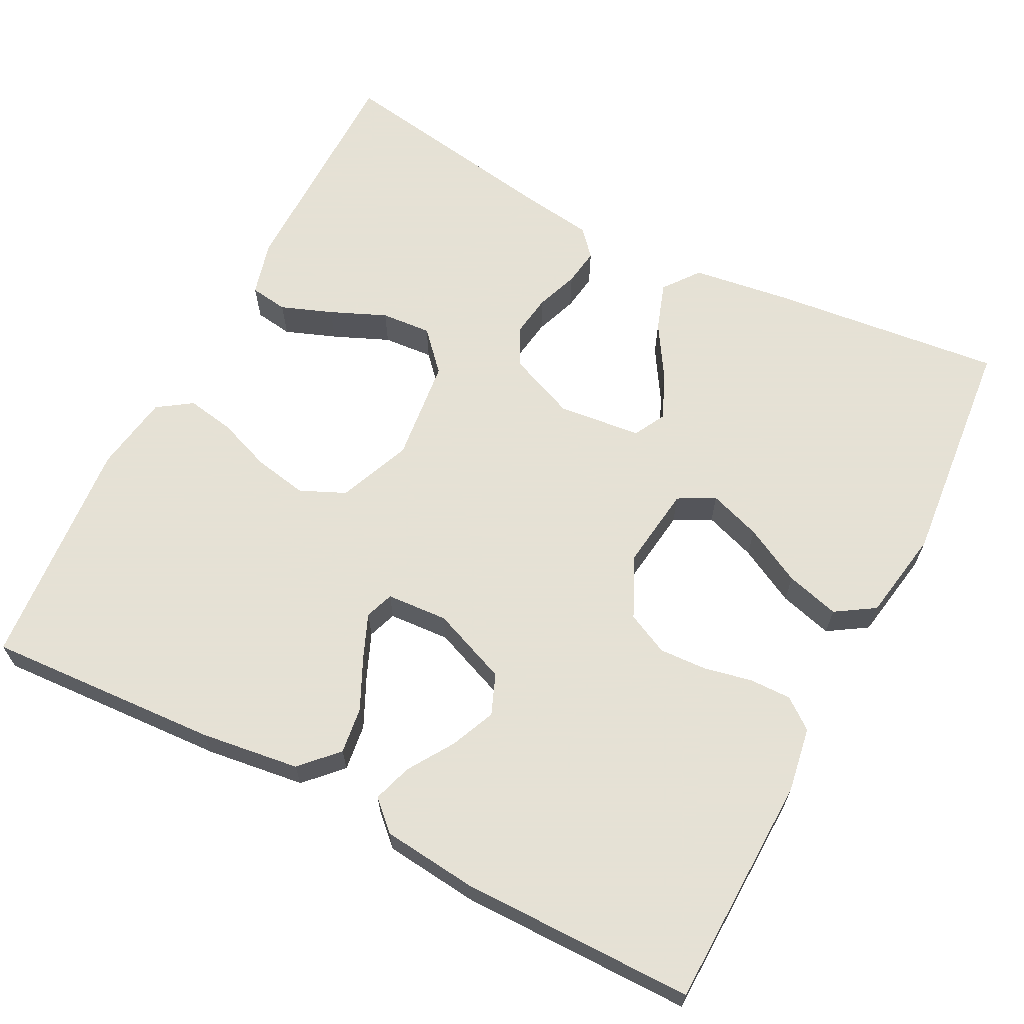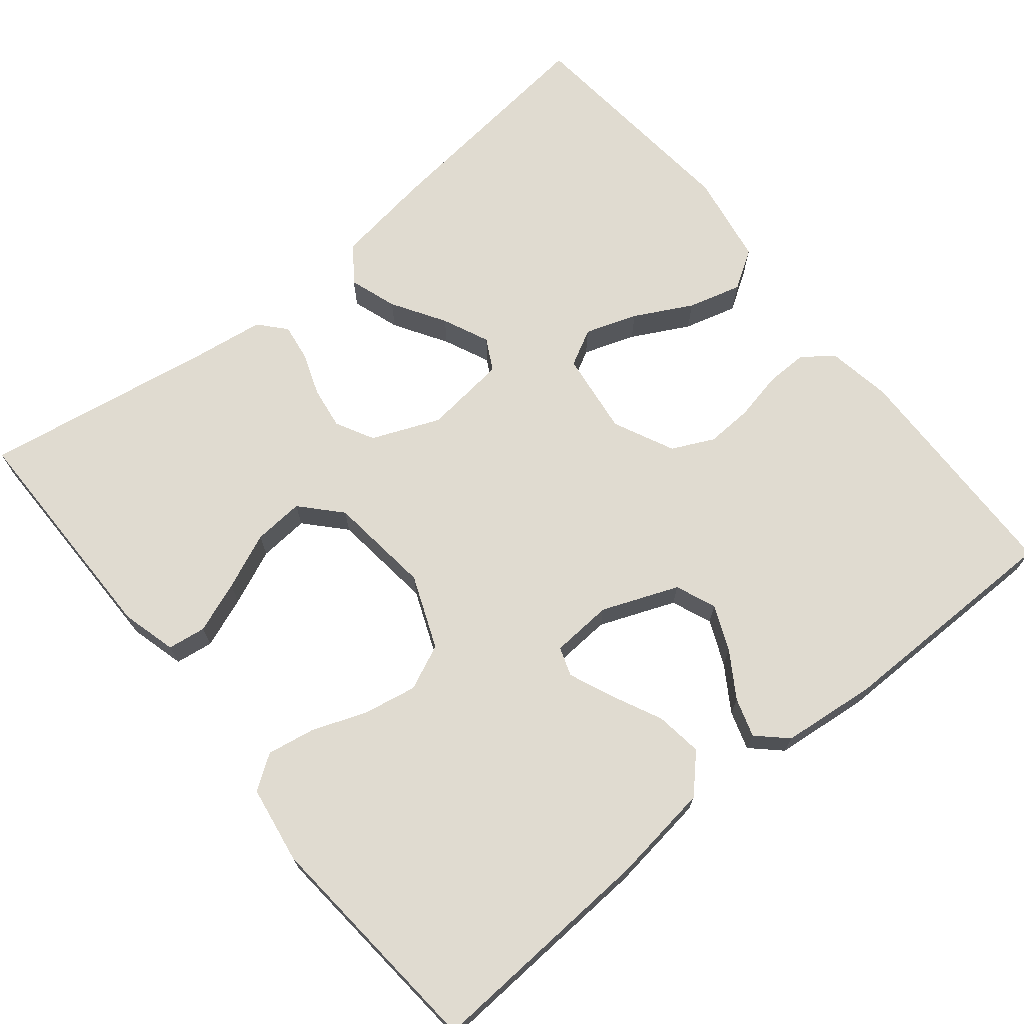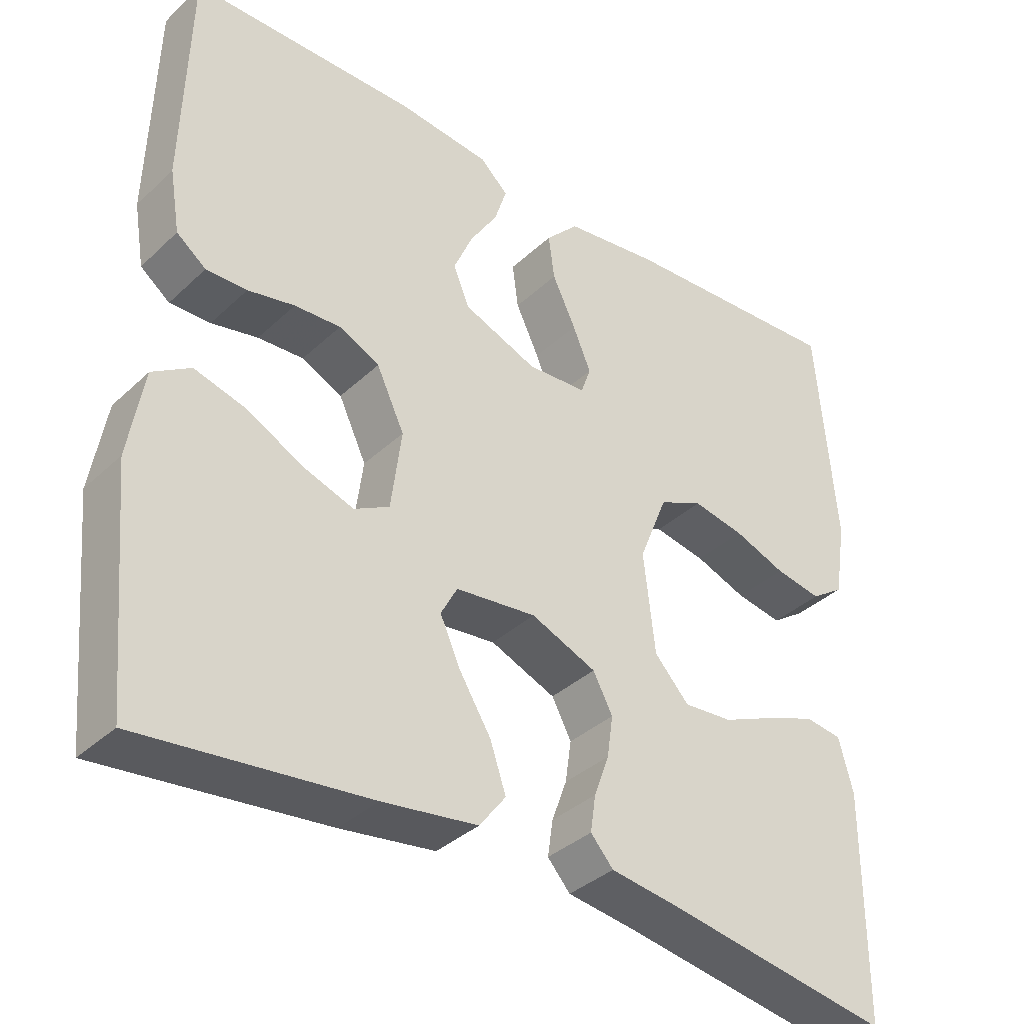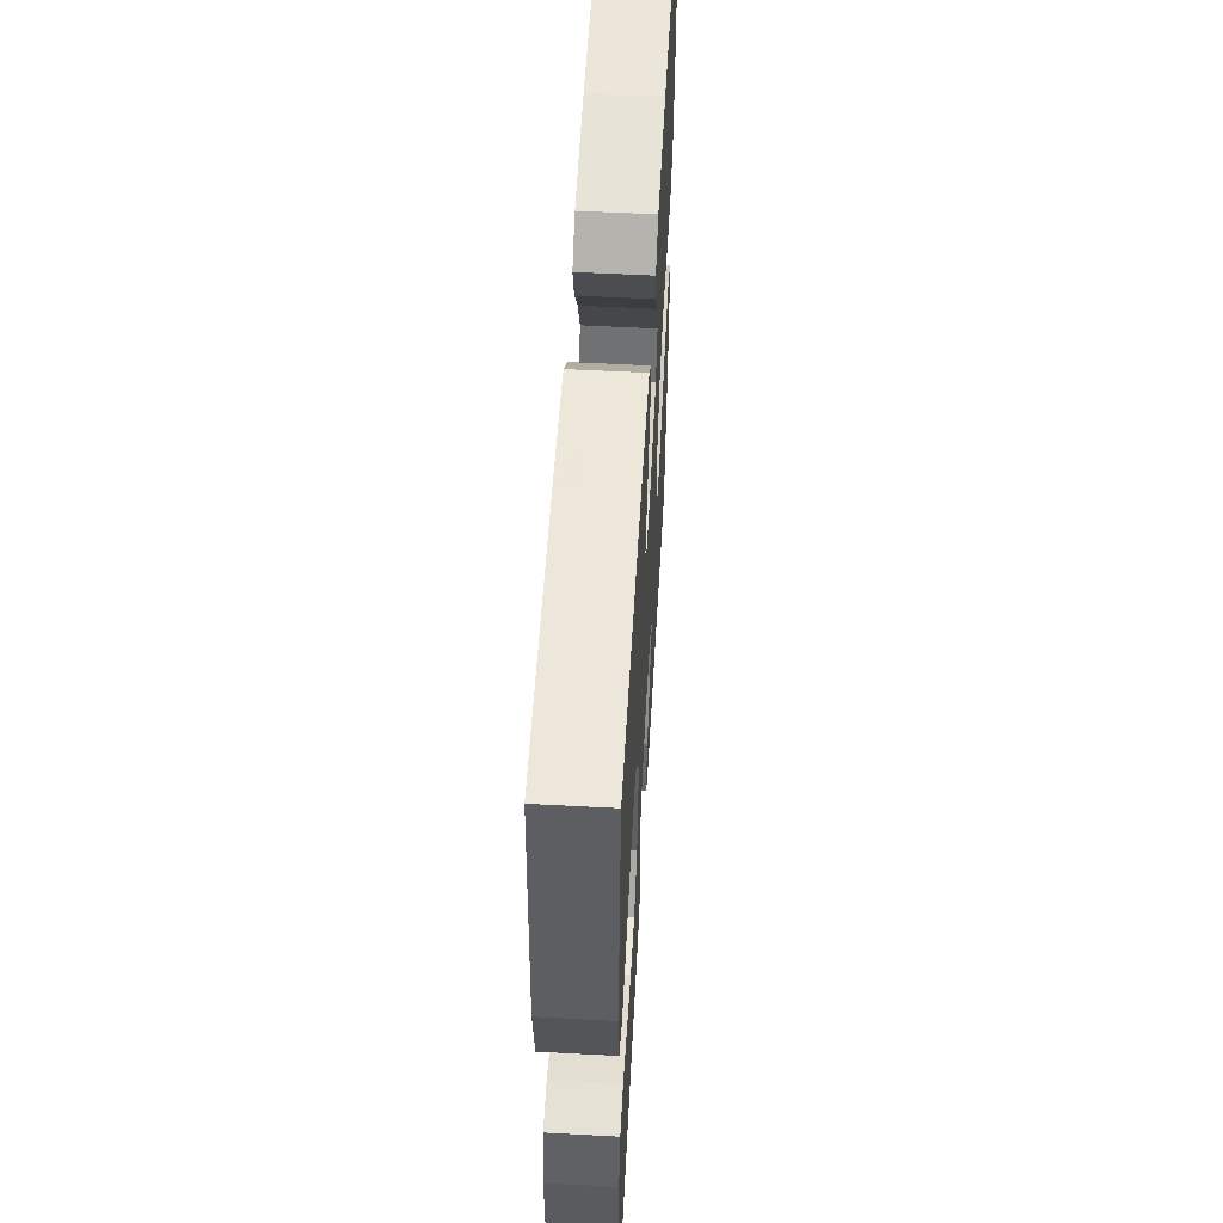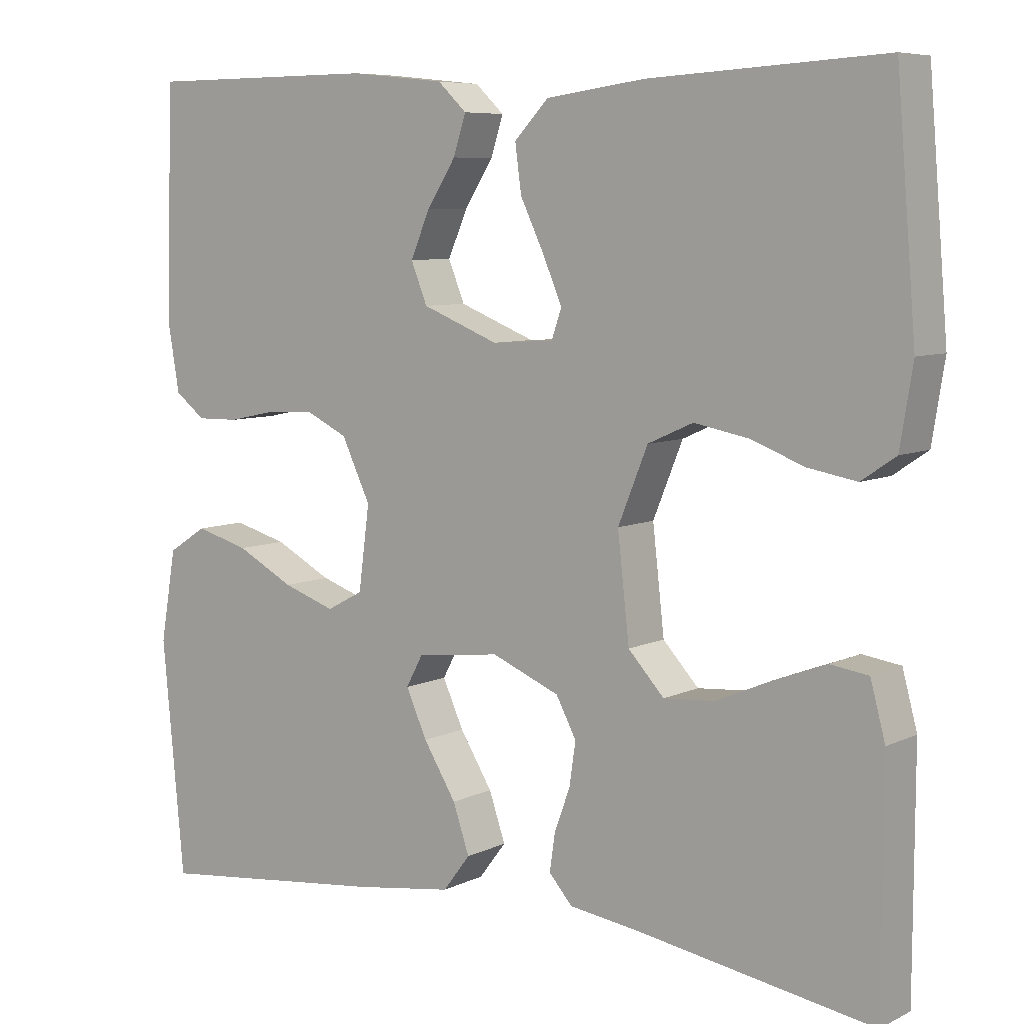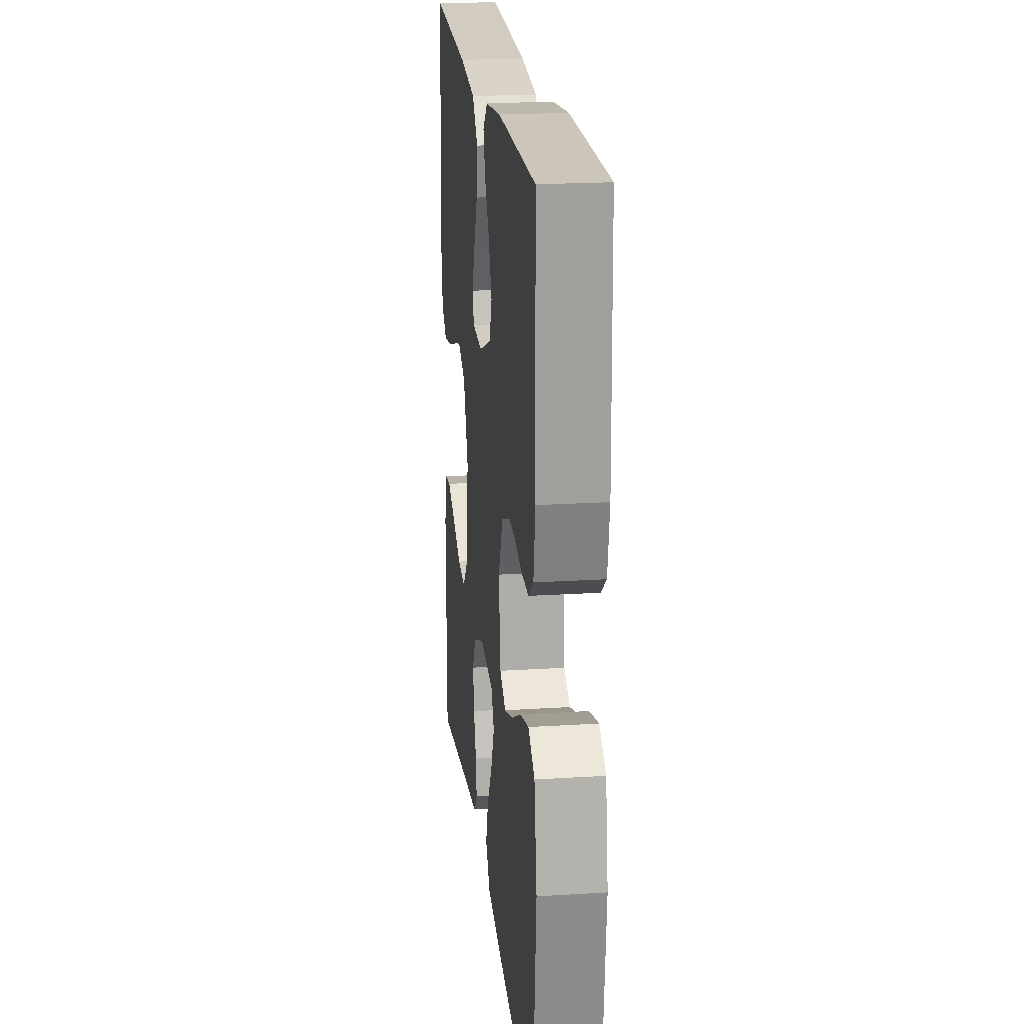
<metadata>
{"format":"obj","ext":"obj","renderer":"f3d","projection":"perspective","resolution":1024,"background":"white","views":[{"elev":64.9,"azim":27.3,"up":"+Y"},{"elev":70.0,"azim":-39.2,"up":"+Y"},{"elev":-36.5,"azim":140.2,"up":"+Z"},{"elev":56.4,"azim":-86.8,"up":"+Z"},{"elev":7.2,"azim":-143.4,"up":"+Z"},{"elev":20.8,"azim":83.6,"up":"+Z"}]}
</metadata>
<code>
v -0.5 0.07 0.5
v -0.2 0.07 0.483
v -0.073 0.07 0.466
v -0.029 0.07 0.42
v -0.037 0.07 0.36
v -0.068 0.07 0.295
v -0.092 0.07 0.238
v -0.079 0.07 0.201
v 0 0.07 0.196
v 0.098 0.07 0.235
v 0.119 0.07 0.287
v 0.094 0.07 0.345
v 0.057 0.07 0.403
v 0.041 0.07 0.453
v 0.078 0.07 0.488
v 0.2 0.07 0.501
v 0.5 0.07 0.5
v 0.508 0.07 0.2
v 0.494 0.07 0.117
v 0.455 0.07 0.087
v 0.401 0.07 0.088
v 0.339 0.07 0.101
v 0.278 0.07 0.104
v 0.224 0.07 0.078
v 0.187 0.07 0
v 0.201 0.07 -0.107
v 0.248 0.07 -0.132
v 0.315 0.07 -0.109
v 0.389 0.07 -0.07
v 0.458 0.07 -0.051
v 0.508 0.07 -0.083
v 0.528 0.07 -0.2
v 0.5 0.07 -0.5
v 0.2 0.07 -0.467
v 0.074 0.07 -0.449
v 0.039 0.07 -0.403
v 0.06 0.07 -0.341
v 0.102 0.07 -0.273
v 0.129 0.07 -0.213
v 0.107 0.07 -0.172
v 0 0.07 -0.16
v -0.087 0.07 -0.196
v -0.113 0.07 -0.245
v -0.105 0.07 -0.3
v -0.085 0.07 -0.355
v -0.078 0.07 -0.403
v -0.108 0.07 -0.437
v -0.2 0.07 -0.45
v -0.5 0.07 -0.5
v -0.501 0.07 -0.2
v -0.482 0.07 -0.129
v -0.433 0.07 -0.122
v -0.367 0.07 -0.147
v -0.295 0.07 -0.178
v -0.23 0.07 -0.183
v -0.184 0.07 -0.133
v -0.169 0.07 0
v -0.207 0.07 0.094
v -0.265 0.07 0.12
v -0.334 0.07 0.107
v -0.403 0.07 0.081
v -0.465 0.07 0.07
v -0.509 0.07 0.1
v -0.525 0.07 0.2
v -0.5 0 0.5
v -0.2 0 0.483
v -0.073 0 0.466
v -0.029 0 0.42
v -0.037 0 0.36
v -0.068 0 0.295
v -0.092 0 0.238
v -0.079 0 0.201
v 0 0 0.196
v 0.098 0 0.235
v 0.119 0 0.287
v 0.094 0 0.345
v 0.057 0 0.403
v 0.041 0 0.453
v 0.078 0 0.488
v 0.2 0 0.501
v 0.5 0 0.5
v 0.508 0 0.2
v 0.494 0 0.117
v 0.455 0 0.087
v 0.401 0 0.088
v 0.339 0 0.101
v 0.278 0 0.104
v 0.224 0 0.078
v 0.187 0 0
v 0.201 0 -0.107
v 0.248 0 -0.132
v 0.315 0 -0.109
v 0.389 0 -0.07
v 0.458 0 -0.051
v 0.508 0 -0.083
v 0.528 0 -0.2
v 0.5 0 -0.5
v 0.2 0 -0.467
v 0.074 0 -0.449
v 0.039 0 -0.403
v 0.06 0 -0.341
v 0.102 0 -0.273
v 0.129 0 -0.213
v 0.107 0 -0.172
v 0 0 -0.16
v -0.087 0 -0.196
v -0.113 0 -0.245
v -0.105 0 -0.3
v -0.085 0 -0.355
v -0.078 0 -0.403
v -0.108 0 -0.437
v -0.2 0 -0.45
v -0.5 0 -0.5
v -0.501 0 -0.2
v -0.482 0 -0.129
v -0.433 0 -0.122
v -0.367 0 -0.147
v -0.295 0 -0.178
v -0.23 0 -0.183
v -0.184 0 -0.133
v -0.169 0 0
v -0.207 0 0.094
v -0.265 0 0.12
v -0.334 0 0.107
v -0.403 0 0.081
v -0.465 0 0.07
v -0.509 0 0.1
v -0.525 0 0.2
f 4 5 6
f 3 4 6
f 2 3 6
f 1 2 6
f 64 1 6
f 63 64 6
f 62 63 6
f 61 62 6
f 60 61 6
f 59 60 6 7
f 58 59 7 8
f 57 58 8 9
f 56 57 9 10
f 52 53 54
f 51 52 54
f 50 51 54
f 49 50 54
f 48 49 54
f 48 54 55
f 47 48 55
f 46 47 55
f 45 46 55
f 44 45 55
f 43 44 55 56
f 36 37 38
f 35 36 38
f 34 35 38
f 33 34 38
f 32 33 38
f 31 32 38
f 30 31 38
f 29 30 38
f 28 29 38
f 27 28 38 39
f 26 27 39 40
f 20 21 22
f 19 20 22
f 18 19 22
f 17 18 22
f 16 17 22
f 15 16 22
f 14 15 22
f 13 14 22
f 12 13 22
f 11 12 22 23
f 10 11 23 24
f 42 43 56 10
f 10 24 25
f 42 10 25
f 41 42 25
f 25 26 40 41
f 70 69 68
f 70 68 67
f 70 67 66
f 70 66 65
f 70 65 128
f 70 128 127
f 70 127 126
f 70 126 125
f 70 125 124
f 71 70 124 123
f 72 71 123 122
f 73 72 122 121
f 74 73 121 120
f 118 117 116
f 118 116 115
f 118 115 114
f 118 114 113
f 118 113 112
f 119 118 112
f 119 112 111
f 119 111 110
f 119 110 109
f 119 109 108
f 120 119 108 107
f 102 101 100
f 102 100 99
f 102 99 98
f 102 98 97
f 102 97 96
f 102 96 95
f 102 95 94
f 102 94 93
f 102 93 92
f 103 102 92 91
f 104 103 91 90
f 86 85 84
f 86 84 83
f 86 83 82
f 86 82 81
f 86 81 80
f 86 80 79
f 86 79 78
f 86 78 77
f 86 77 76
f 87 86 76 75
f 88 87 75 74
f 74 120 107 106
f 89 88 74
f 89 74 106
f 89 106 105
f 105 104 90 89
f 1 65 66 2
f 2 66 67 3
f 3 67 68 4
f 4 68 69 5
f 5 69 70 6
f 6 70 71 7
f 7 71 72 8
f 8 72 73 9
f 9 73 74 10
f 10 74 75 11
f 11 75 76 12
f 12 76 77 13
f 13 77 78 14
f 14 78 79 15
f 15 79 80 16
f 16 80 81 17
f 17 81 82 18
f 18 82 83 19
f 19 83 84 20
f 20 84 85 21
f 21 85 86 22
f 22 86 87 23
f 23 87 88 24
f 24 88 89 25
f 25 89 90 26
f 26 90 91 27
f 27 91 92 28
f 28 92 93 29
f 29 93 94 30
f 30 94 95 31
f 31 95 96 32
f 32 96 97 33
f 33 97 98 34
f 34 98 99 35
f 35 99 100 36
f 36 100 101 37
f 37 101 102 38
f 38 102 103 39
f 39 103 104 40
f 40 104 105 41
f 41 105 106 42
f 42 106 107 43
f 43 107 108 44
f 44 108 109 45
f 45 109 110 46
f 46 110 111 47
f 47 111 112 48
f 48 112 113 49
f 49 113 114 50
f 50 114 115 51
f 51 115 116 52
f 52 116 117 53
f 53 117 118 54
f 54 118 119 55
f 55 119 120 56
f 56 120 121 57
f 57 121 122 58
f 58 122 123 59
f 59 123 124 60
f 60 124 125 61
f 61 125 126 62
f 62 126 127 63
f 63 127 128 64
f 64 128 65 1

</code>
